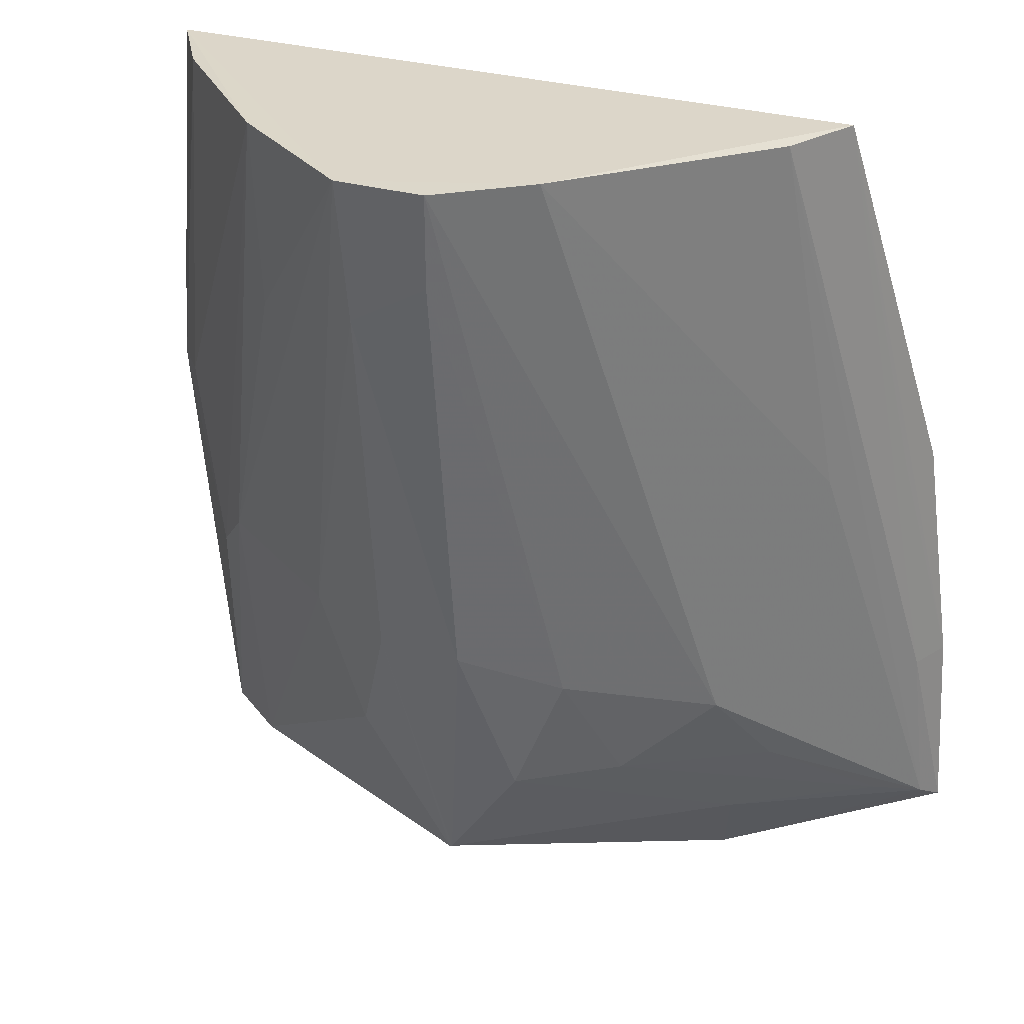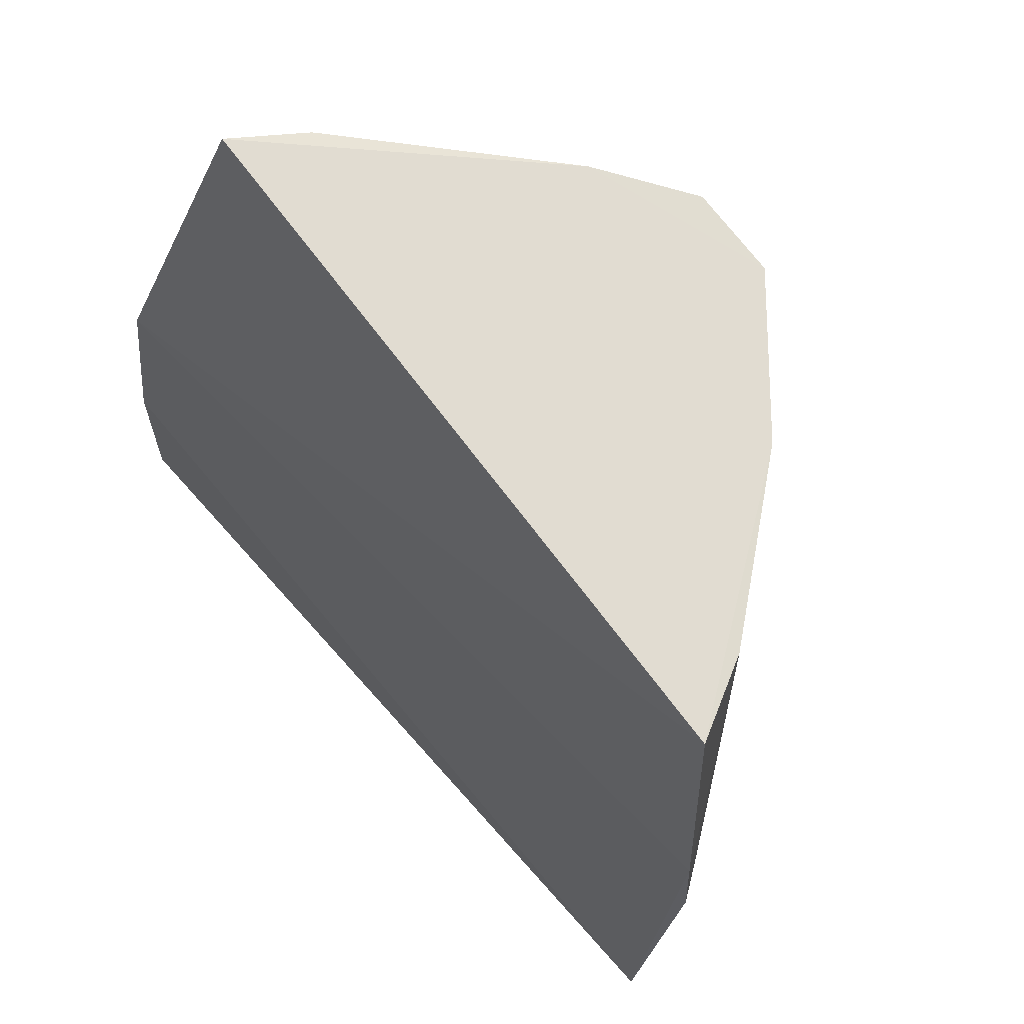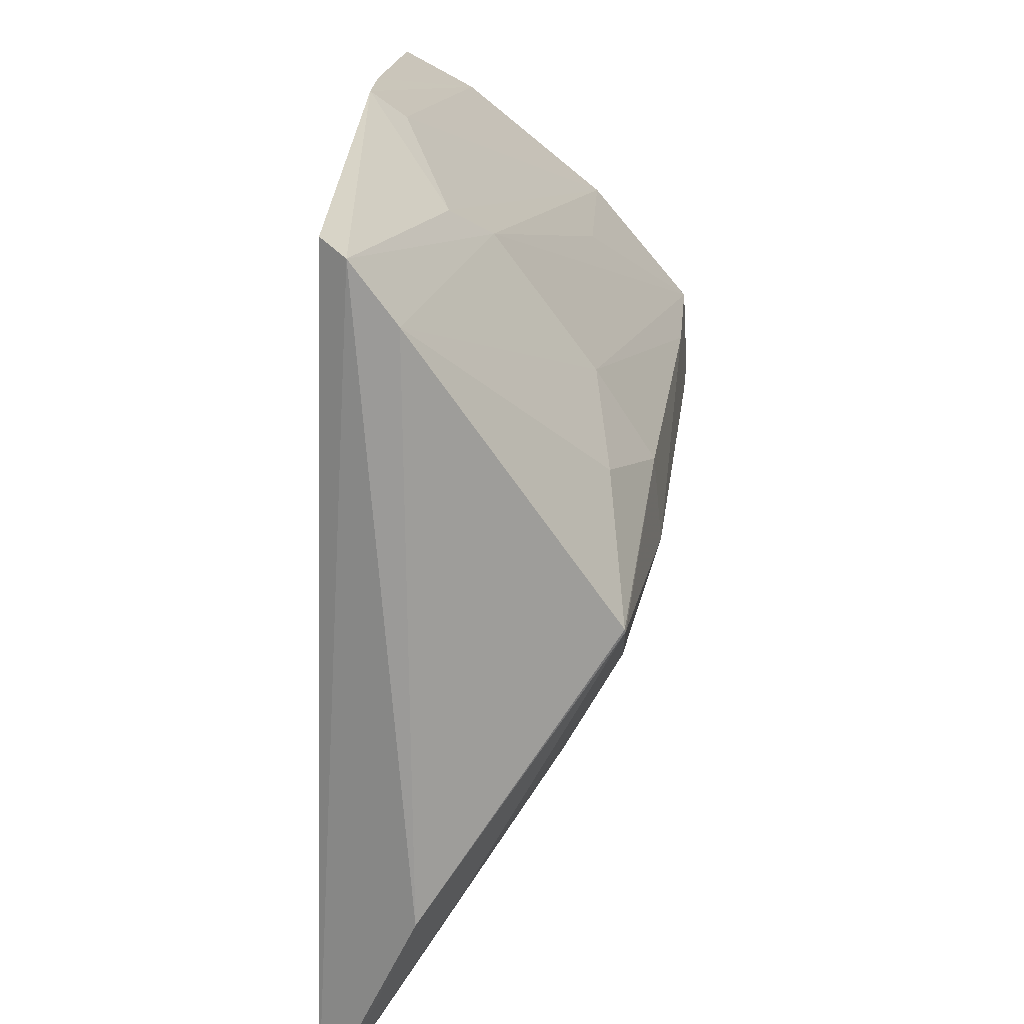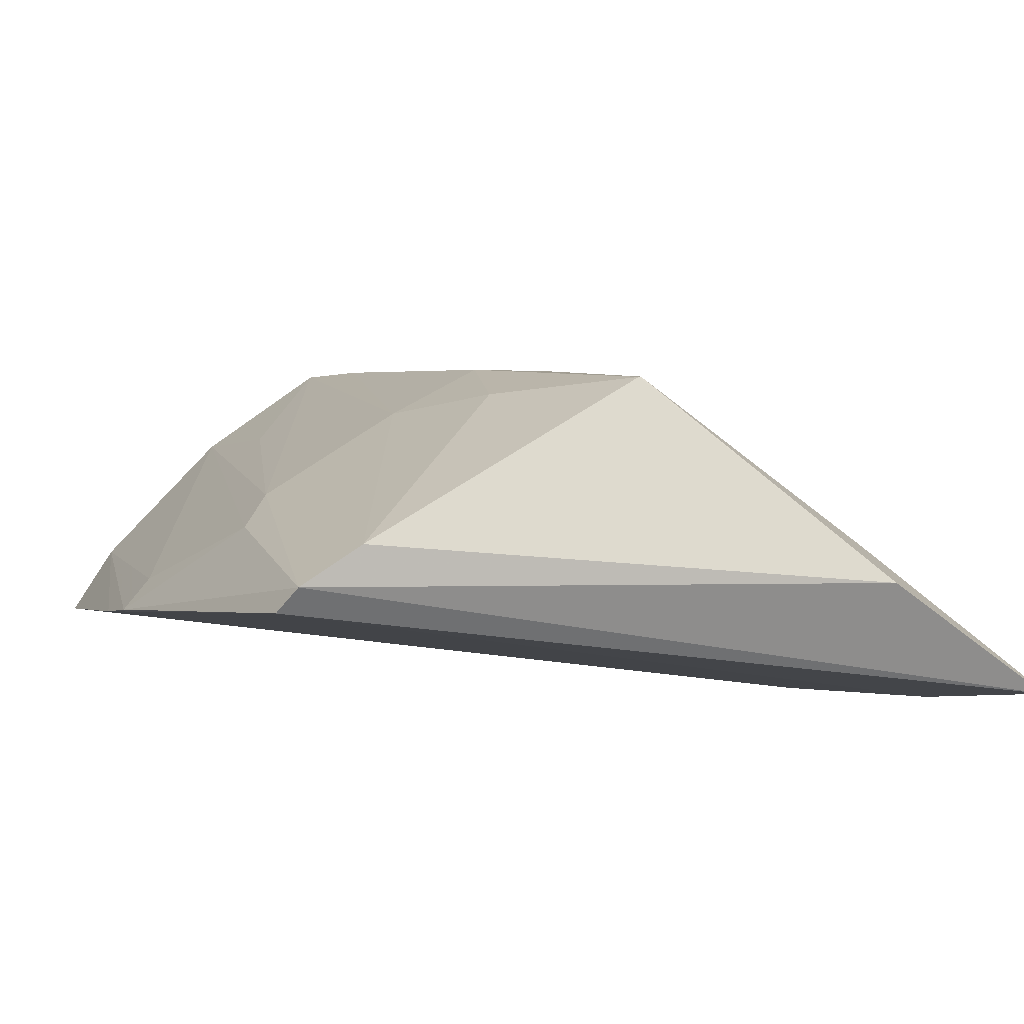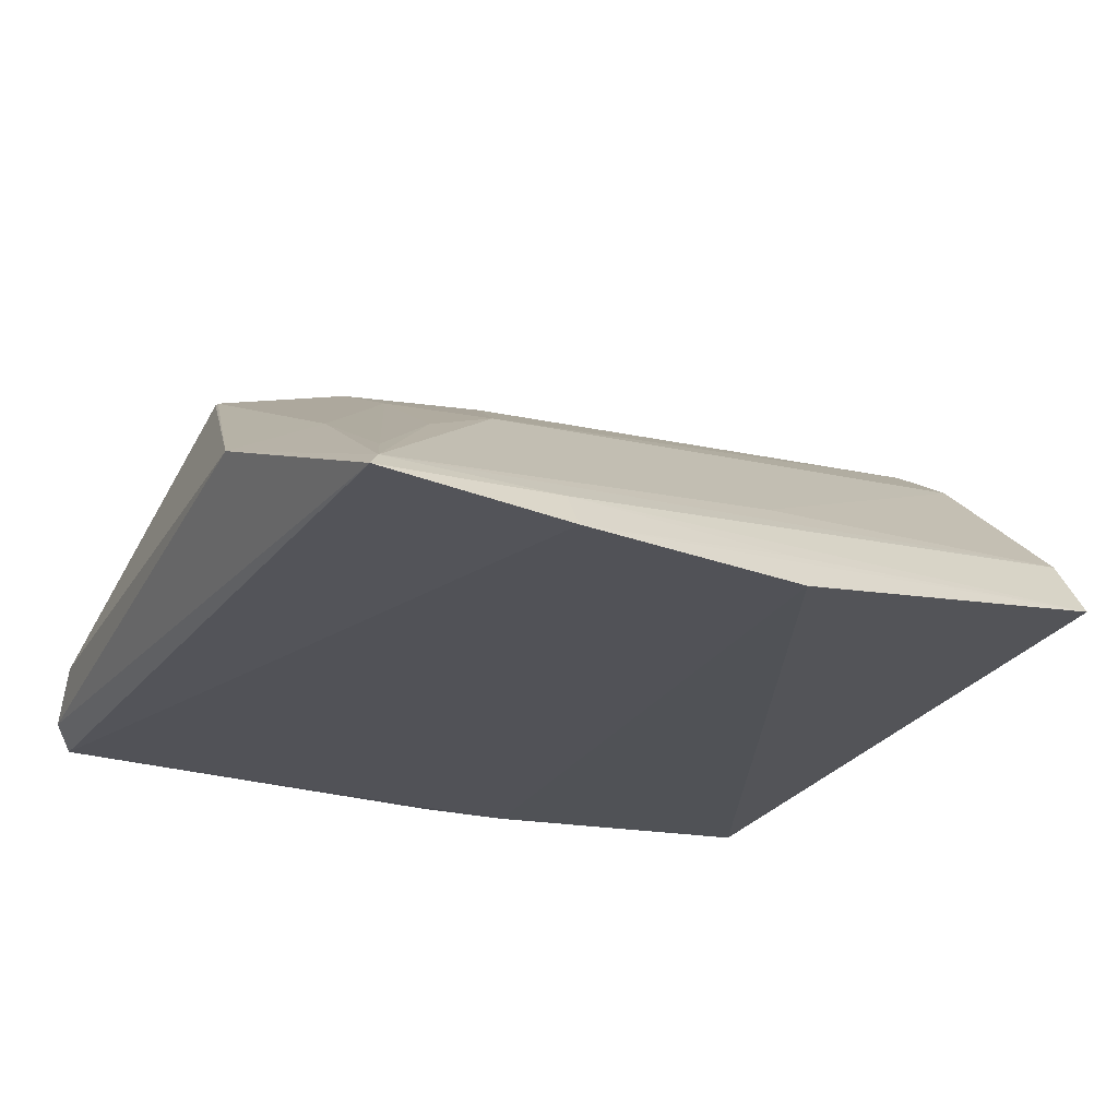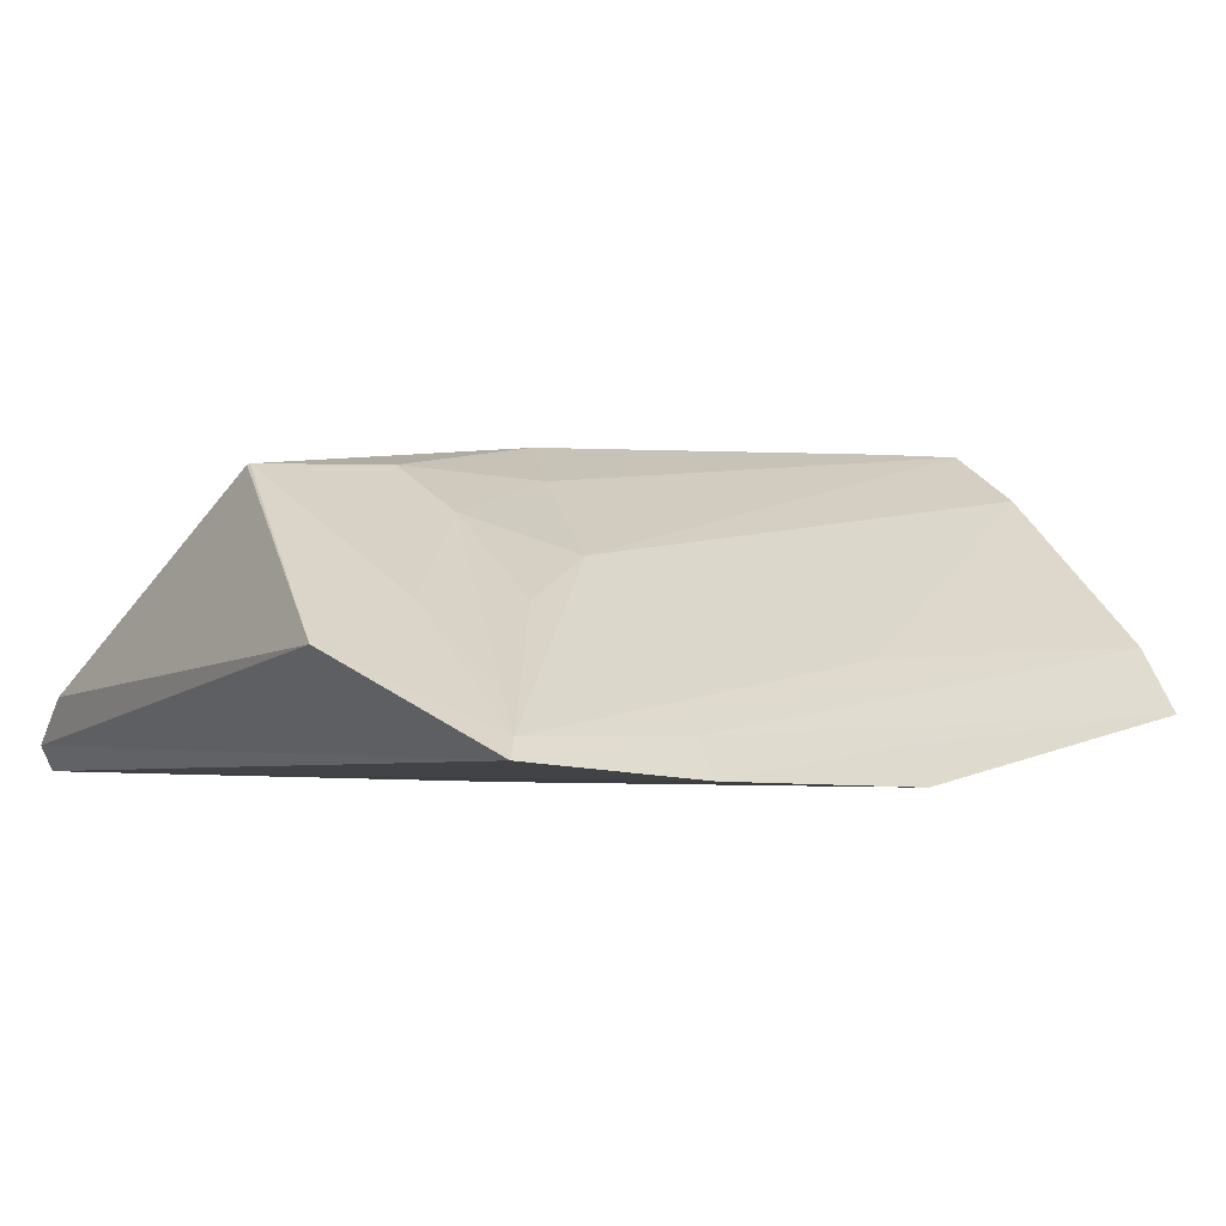
<metadata>
{"format":"obj","ext":"obj","renderer":"f3d","projection":"perspective","resolution":1024,"background":"white","views":[{"elev":31.2,"azim":-158.7,"up":"+Z"},{"elev":68.2,"azim":53.4,"up":"+Z"},{"elev":-68.0,"azim":93.0,"up":"+Z"},{"elev":-5.1,"azim":155.5,"up":"+Y"},{"elev":-27.4,"azim":-117.1,"up":"+Y"},{"elev":-9.7,"azim":-124.7,"up":"+Y"}]}
</metadata>
<code>
v 0.1095 0.2394 0.2648
v 0.1138 0.2272 0.007704
v 0.05513 0.3051 0.266
v -0.01408 0.3359 0.2666
v -0.1504 0.2056 0.006328
v 0.01256 0.3158 0.1006
v 0.01351 0.3358 0.2667
v 0.1131 0.2444 0.1443
v -0.1372 0.2087 0.1431
v 0.08591 0.2703 0.1026
v -0.02777 0.3022 0.04618
v -0.1097 0.2399 0.2648
v 0.01161 0.3317 0.2218
v 0.1218 0.2337 0.1438
v 0.09564 0.2617 0.2646
v -0.1466 0.2049 0.06713
v 0.09089 0.2469 -0.0008232
v 0.09806 0.258 0.08642
v 0.05462 0.3015 0.2057
v -0.08573 0.27 0.07043
v -0.0141 0.317 0.1003
v -0.04064 0.3165 0.2663
v 0.04241 0.299 0.1004
v 0.1195 0.2344 0.1734
v -0.1402 0.2164 0.06658
v -0.004046 0.3022 0.01228
v -0.08281 0.2396 -0.009135
v 0.1092 0.2343 0.001694
v -0.05807 0.2836 0.04754
v -0.01294 0.3331 0.2367
v -0.04321 0.2996 0.08563
v 0.02616 0.3009 0.05739
v -0.1313 0.2206 0.1429
v -0.09639 0.2615 0.2646
v -0.1452 0.2118 0.01063
v -0.005032 0.3025 0.01272
v -0.1005 0.2531 0.04381
v -0.1122 0.2459 0.1475
v -0.08805 0.2527 0.01754
v -0.1311 0.2237 0.01658
f 7 1 3
f 12 9 1
f 13 4 7
f 15 8 3
f 15 3 1
f 15 14 8
f 16 5 2
f 16 2 9
f 16 9 12
f 18 8 14
f 18 10 3
f 18 3 8
f 19 10 7
f 19 7 3
f 19 3 10
f 21 13 6
f 22 7 4
f 22 4 20
f 22 12 1
f 22 1 7
f 23 6 13
f 23 10 17
f 23 13 7
f 23 7 10
f 24 9 2
f 24 2 14
f 24 1 9
f 24 15 1
f 24 14 15
f 25 5 16
f 27 26 17
f 28 17 10
f 28 10 18
f 28 27 17
f 28 2 5
f 28 5 27
f 28 18 14
f 28 14 2
f 30 4 13
f 30 13 21
f 31 20 4
f 31 30 21
f 31 4 30
f 31 21 11
f 31 29 20
f 31 11 29
f 32 23 17
f 32 6 23
f 32 26 6
f 32 17 26
f 33 25 16
f 33 16 12
f 33 12 25
f 34 25 12
f 34 12 22
f 35 5 25
f 35 27 5
f 35 25 34
f 36 21 6
f 36 6 26
f 36 11 21
f 36 26 27
f 37 35 20
f 37 20 29
f 38 35 34
f 38 34 22
f 38 22 20
f 38 20 35
f 39 29 11
f 39 11 36
f 39 36 27
f 39 27 35
f 40 37 29
f 40 35 37
f 40 39 35
f 40 29 39

</code>
